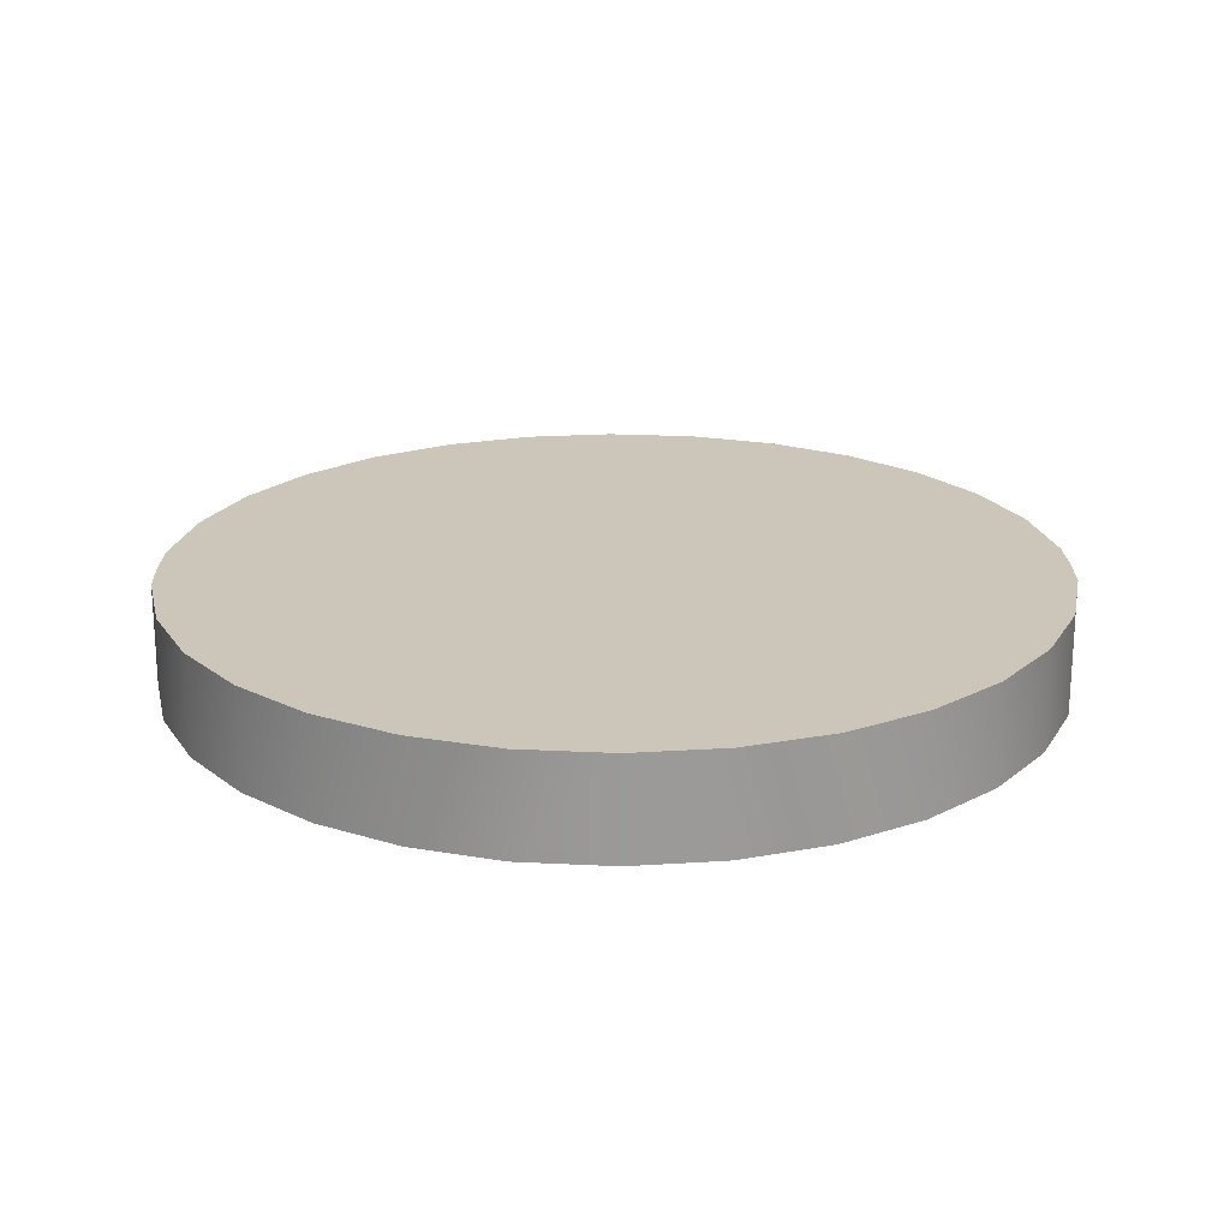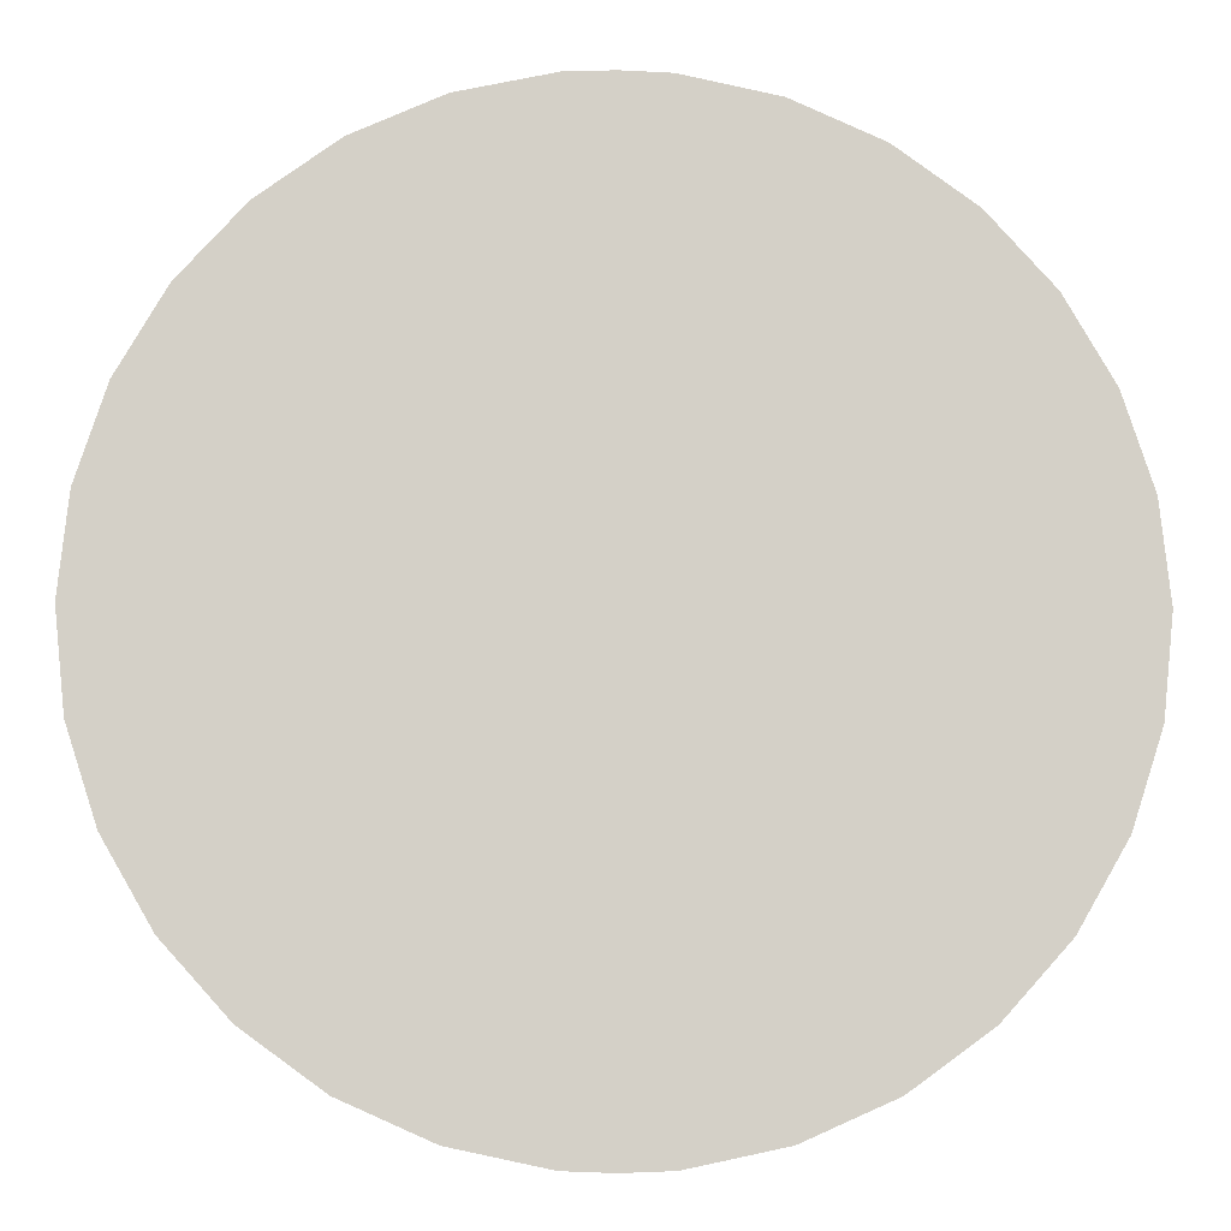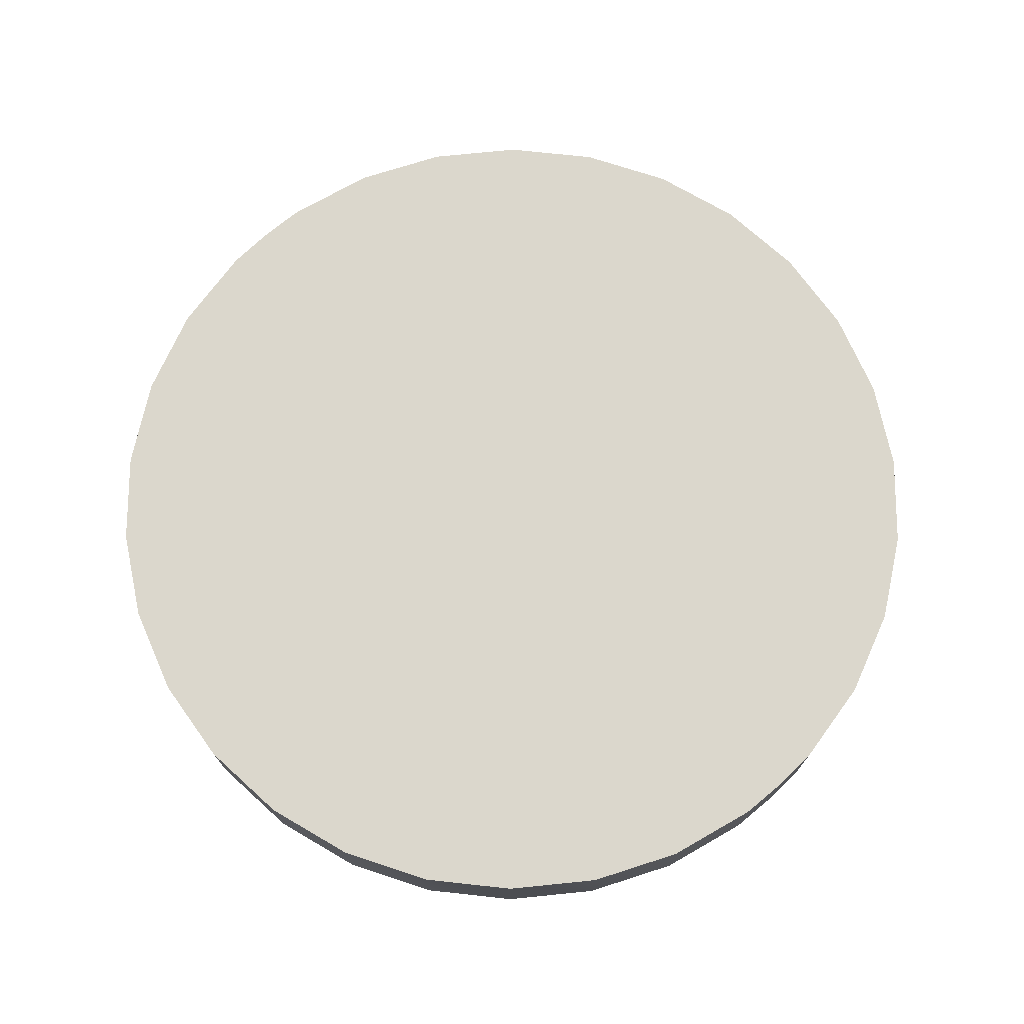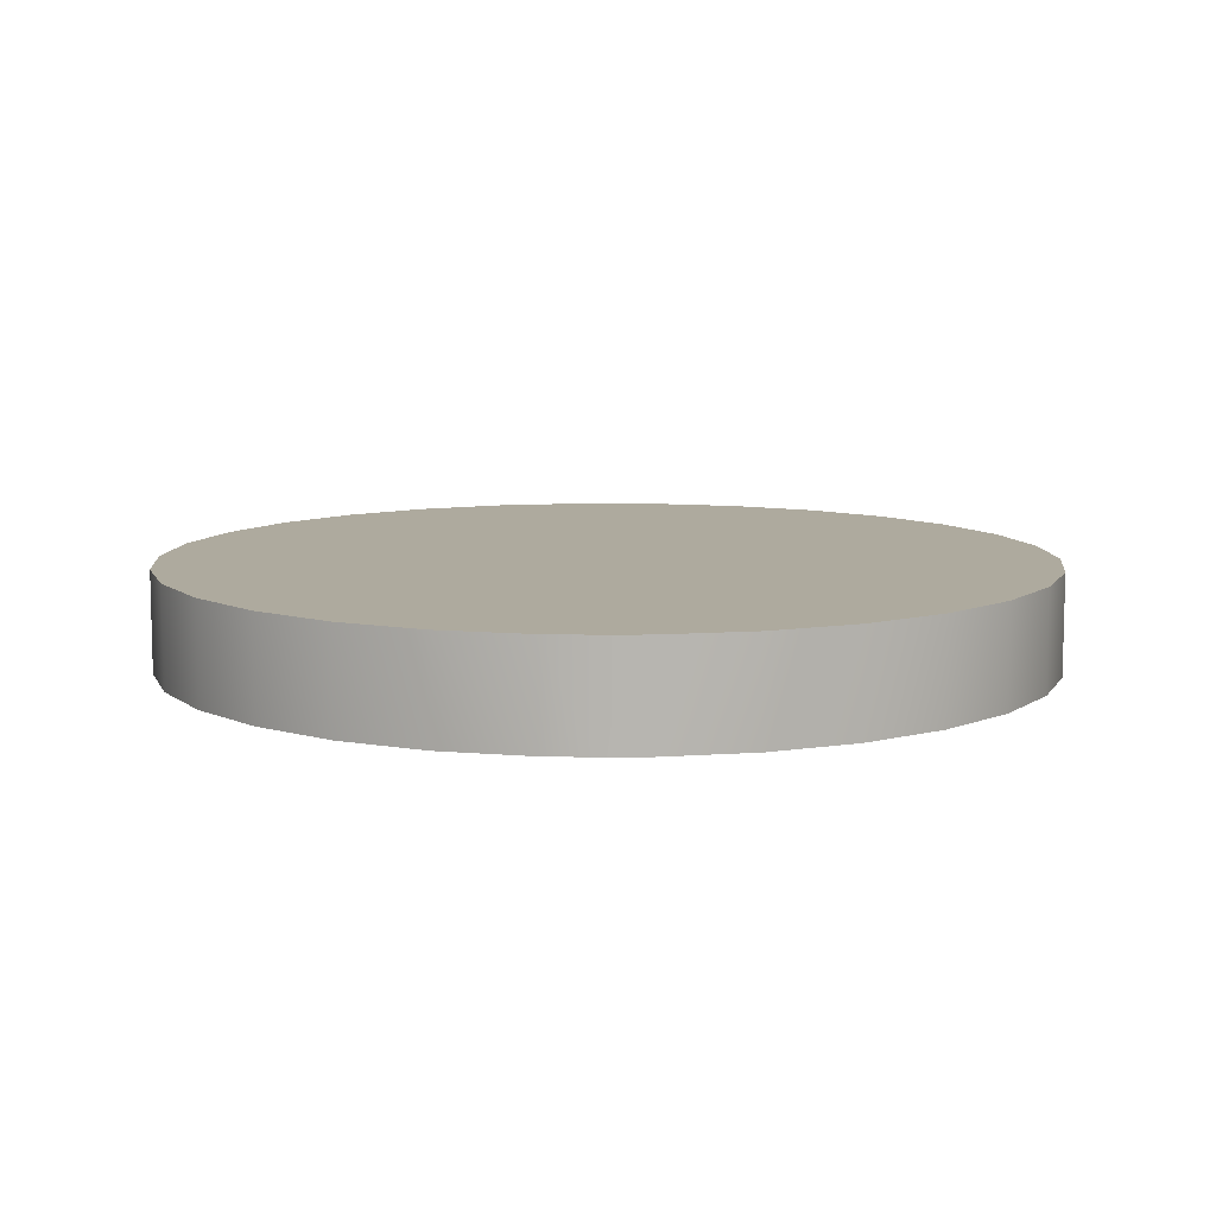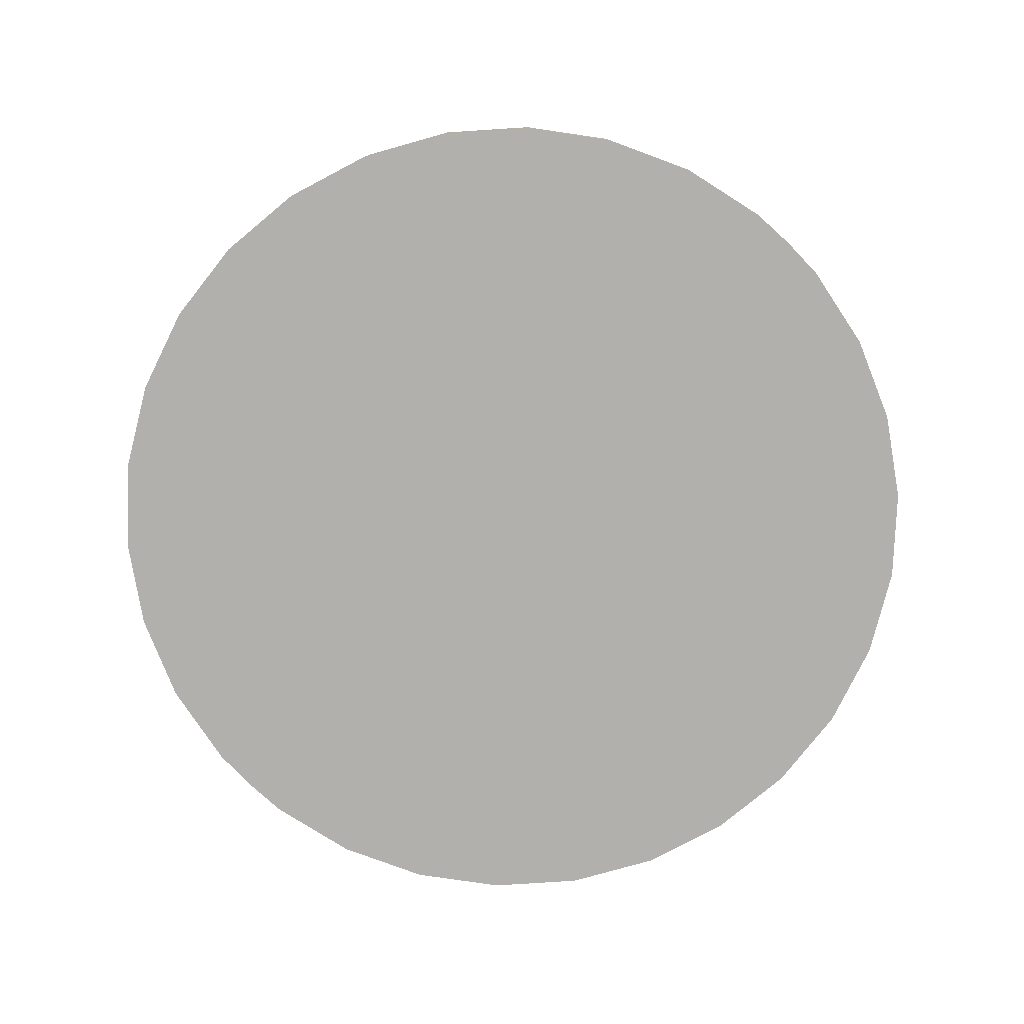
<metadata>
{"format":"obj","ext":"obj","renderer":"f3d","projection":"perspective","resolution":1024,"background":"white","views":[{"elev":20.9,"azim":89.3,"up":"+Z"},{"elev":-9.2,"azim":177.8,"up":"+Y"},{"elev":73.1,"azim":-41.8,"up":"+Z"},{"elev":9.3,"azim":1.3,"up":"+Z"},{"elev":-78.8,"azim":-44.3,"up":"+Z"}]}
</metadata>
<code>
v -0.8984 0 0
v 0 0 0
v -0.8787 -0.1867 0
v 0 -0.1867 0
v -0.8984 0 0.2069
v -0.8787 -0.1867 0.2069
v 0 0 0.2069
v 0 -0.1867 0.2069
v -0.8787 0.1867 0
v 0 0.1867 0
v -0.8787 0.1867 0.2069
v 0 0.1867 0.2069
v -0.8207 -0.3654 0
v 0 -0.3654 0
v -0.8207 -0.3654 0.2069
v 0 -0.3654 0.2069
v -0.8207 0.3654 0
v 0 0.3654 0
v -0.8207 0.3654 0.2069
v 0 0.3654 0.2069
v -0.7268 -0.528 0
v 0 -0.528 0
v -0.7268 -0.528 0.2069
v 0 -0.528 0.2069
v -0.7268 0.528 0
v 0 0.528 0
v -0.7268 0.528 0.2069
v 0 0.528 0.2069
v -0.6011 -0.6676 0
v 0 -0.6676 0
v -0.6011 -0.6676 0.2069
v 0 -0.6676 0.2069
v -0.6011 0.6676 0
v 0 0.6676 0
v -0.6011 0.6676 0.2069
v 0 0.6676 0.2069
v -0.4492 -0.778 0
v 0 -0.778 0
v -0.4492 -0.778 0.2069
v 0 -0.778 0.2069
v -0.4492 0.778 0
v 0 0.778 0
v -0.4492 0.778 0.2069
v 0 0.778 0.2069
v -0.2776 -0.8544 0
v 0 -0.8544 0
v -0.2776 -0.8544 0.2069
v 0 -0.8544 0.2069
v -0.2776 0.8544 0
v 0 0.8544 0
v -0.2776 0.8544 0.2069
v 0 0.8544 0.2069
v -0.0939 -0.8934 0.2069
v 0 -0.897 0.2069
v -0.0939 -0.8934 0
v 0 -0.897 0
v -0.0939 0.8934 0
v 0 0.897 0
v -0.0939 0.8934 0.2069
v 0 0.897 0.2069
v 0.2776 -0.8544 0
v 0.0939 -0.8934 0
v 0.2776 -0.8544 0.2069
v 0.0939 -0.8934 0.2069
v 0.2776 0.8544 0
v 0.0939 0.8934 0
v 0.2776 0.8544 0.2069
v 0.0939 0.8934 0.2069
v 0.4492 -0.778 0
v 0.4492 -0.778 0.2069
v 0.4492 0.778 0
v 0.4492 0.778 0.2069
v 0.6011 -0.6676 0
v 0.6011 -0.6676 0.2069
v 0.6011 0.6676 0
v 0.6011 0.6676 0.2069
v 0.7268 -0.528 0
v 0.7268 -0.528 0.2069
v 0.7268 0.528 0
v 0.7268 0.528 0.2069
v 0.8207 -0.3654 0
v 0.8207 -0.3654 0.2069
v 0.8207 0.3654 0
v 0.8207 0.3654 0.2069
v 0.8787 -0.1867 0
v 0.8787 -0.1867 0.2069
v 0.8787 0.1867 0
v 0.8787 0.1867 0.2069
v 0.8984 0 0
v 0.8984 0 0.2069
v -0.9074 0 0
v -0.8876 -0.1886 0
v -0.9074 0 0.2069
v -0.8876 -0.1886 0.2069
v -0.8876 0.1886 0
v -0.8876 0.1886 0.2069
v -0.8876 -0.1886 0
v -0.9074 0 0
v -0.8787 -0.1867 0
v -0.8984 0 0
v -0.9074 0 0.2069
v -0.8876 -0.1886 0.2069
v -0.8984 0 0.2069
v -0.8787 -0.1867 0.2069
v -0.8876 0.1886 0
v -0.8787 0.1867 0
v -0.8876 0.1886 0.2069
v -0.8787 0.1867 0.2069
v -0.829 -0.3691 0
v -0.829 -0.3691 0.2069
v -0.829 0.3691 0
v -0.829 0.3691 0.2069
v -0.829 -0.3691 0
v -0.8207 -0.3654 0
v -0.829 -0.3691 0.2069
v -0.8207 -0.3654 0.2069
v -0.829 0.3691 0
v -0.8207 0.3654 0
v -0.829 0.3691 0.2069
v -0.8207 0.3654 0.2069
v -0.7341 -0.5334 0
v -0.7341 -0.5334 0.2069
v -0.7341 0.5334 0
v -0.7341 0.5334 0.2069
v -0.7341 -0.5334 0
v -0.7268 -0.528 0
v -0.7341 -0.5334 0.2069
v -0.7268 -0.528 0.2069
v -0.7341 0.5334 0
v -0.7268 0.528 0
v -0.7341 0.5334 0.2069
v -0.7268 0.528 0.2069
v -0.6072 -0.6743 0
v -0.6072 -0.6743 0.2069
v -0.6072 0.6743 0
v -0.6072 0.6743 0.2069
v -0.6072 -0.6743 0
v -0.6011 -0.6676 0
v -0.6072 -0.6743 0.2069
v -0.6011 -0.6676 0.2069
v -0.6072 0.6743 0
v -0.6011 0.6676 0
v -0.6072 0.6743 0.2069
v -0.6011 0.6676 0.2069
v -0.4537 0.7858 0
v -0.4537 0.7858 0.2069
v -0.4537 -0.7858 0
v -0.4537 -0.7858 0.2069
v -0.4537 -0.7858 0.2069
v -0.4492 -0.778 0.2069
v -0.4537 0.7858 0
v -0.4492 0.778 0
v -0.4537 -0.7858 0
v -0.4492 -0.778 0
v -0.4537 0.7858 0.2069
v -0.4492 0.778 0.2069
v -0.2804 0.863 0
v -0.2804 0.863 0.2069
v -0.2804 -0.863 0
v -0.2804 -0.863 0.2069
v -0.2804 -0.863 0
v -0.2776 -0.8544 0
v -0.2804 0.863 0.2069
v -0.2776 0.8544 0.2069
v -0.2804 -0.863 0.2069
v -0.2776 -0.8544 0.2069
v -0.2804 0.863 0
v -0.2776 0.8544 0
v -0.0948 -0.9025 0
v -0.0948 -0.9025 0.2069
v -0.0948 0.9025 0
v -0.0948 0.9025 0.2069
v -0.0948 -0.9025 0
v -0.0939 -0.8934 0
v -0.0948 -0.9025 0.2069
v -0.0939 -0.8934 0.2069
v -0.0948 0.9025 0
v -0.0939 0.8934 0
v -0.0948 0.9025 0.2069
v -0.0939 0.8934 0.2069
v 0 -0.906 0
v 0 -0.906 0.2069
v 0 0.906 0
v 0 0.906 0.2069
v 0 -0.906 0
v 0 -0.897 0
v 0 -0.906 0.2069
v 0 -0.897 0.2069
v 0 0.906 0
v 0 0.897 0
v 0 0.906 0.2069
v 0 0.897 0.2069
v 0.0948 -0.9025 0
v 0.0939 -0.8934 0
v 0.0948 -0.9025 0.2069
v 0.0939 -0.8934 0.2069
v 0.0948 0.9025 0
v 0.0939 0.8934 0
v 0.0948 0.9025 0.2069
v 0.0939 0.8934 0.2069
v 0.0948 -0.9025 0
v 0.0948 -0.9025 0.2069
v 0.0948 0.9025 0
v 0.0948 0.9025 0.2069
v 0.2804 -0.863 0
v 0.2776 -0.8544 0
v 0.2804 -0.863 0.2069
v 0.2776 -0.8544 0.2069
v 0.2804 0.863 0
v 0.2776 0.8544 0
v 0.2804 0.863 0.2069
v 0.2776 0.8544 0.2069
v 0.2804 -0.863 0
v 0.2804 -0.863 0.2069
v 0.2804 0.863 0
v 0.2804 0.863 0.2069
v 0.4537 -0.7858 0
v 0.4492 -0.778 0
v 0.4537 0.7858 0.2069
v 0.4492 0.778 0.2069
v 0.4537 -0.7858 0.2069
v 0.4492 -0.778 0.2069
v 0.4537 0.7858 0
v 0.4492 0.778 0
v 0.4537 0.7858 0
v 0.4537 0.7858 0.2069
v 0.4537 -0.7858 0
v 0.4537 -0.7858 0.2069
v 0.6072 -0.6743 0.2069
v 0.6011 -0.6676 0.2069
v 0.6072 0.6743 0
v 0.6011 0.6676 0
v 0.6072 -0.6743 0
v 0.6011 -0.6676 0
v 0.6072 0.6743 0.2069
v 0.6011 0.6676 0.2069
v 0.6072 0.6743 0
v 0.6072 0.6743 0.2069
v 0.6072 -0.6743 0
v 0.6072 -0.6743 0.2069
v 0.7341 -0.5334 0.2069
v 0.7268 -0.528 0.2069
v 0.7341 -0.5334 0
v 0.7268 -0.528 0
v 0.7341 0.5334 0.2069
v 0.7268 0.528 0.2069
v 0.7341 0.5334 0
v 0.7268 0.528 0
v 0.7341 -0.5334 0
v 0.7341 -0.5334 0.2069
v 0.7341 0.5334 0
v 0.7341 0.5334 0.2069
v 0.829 -0.3691 0
v 0.8207 -0.3654 0
v 0.829 -0.3691 0.2069
v 0.8207 -0.3654 0.2069
v 0.829 0.3691 0
v 0.8207 0.3654 0
v 0.829 0.3691 0.2069
v 0.8207 0.3654 0.2069
v 0.829 -0.3691 0
v 0.829 -0.3691 0.2069
v 0.829 0.3691 0
v 0.829 0.3691 0.2069
v 0.8876 -0.1886 0
v 0.8787 -0.1867 0
v 0.8876 -0.1886 0.2069
v 0.8787 -0.1867 0.2069
v 0.8876 0.1886 0
v 0.8787 0.1867 0
v 0.8876 0.1886 0.2069
v 0.8787 0.1867 0.2069
v 0.8876 -0.1886 0
v 0.8876 -0.1886 0.2069
v 0.8876 0.1886 0
v 0.8876 0.1886 0.2069
v 0.9074 0 0
v 0.8984 0 0
v 0.9074 0 0.2069
v 0.8984 0 0.2069
v 0.9074 0 0
v 0.9074 0 0.2069
f 38 45 37
f 46 45 38
f 46 55 45
f 46 55 46
f 46 56 55
f 46 56 46
f 46 62 56
f 46 62 46
f 46 61 62
f 38 61 46
f 38 69 61
f 30 69 38
f 30 73 69
f 2 3 1
f 4 3 2
f 4 13 3
f 14 13 4
f 14 21 13
f 22 21 14
f 22 29 21
f 30 29 22
f 30 37 29
f 38 37 30
f 30 73 30
f 22 73 30
f 22 77 73
f 14 77 22
f 14 81 77
f 4 81 14
f 4 85 81
f 2 85 4
f 2 89 85
f 2 89 2
f 2 87 89
f 10 87 2
f 26 25 26
f 18 25 26
f 18 17 25
f 10 17 18
f 10 9 17
f 2 9 10
f 2 1 9
f 10 83 87
f 18 83 10
f 18 79 83
f 26 79 18
f 26 75 79
f 34 75 26
f 34 71 75
f 42 71 34
f 42 65 71
f 50 65 42
f 50 66 65
f 50 66 50
f 50 58 66
f 50 58 50
f 50 57 58
f 50 57 50
f 50 49 57
f 42 49 50
f 42 41 49
f 34 41 42
f 34 33 41
f 26 33 34
f 26 25 33
f 24 23 24
f 16 23 24
f 16 15 23
f 8 15 16
f 8 6 15
f 7 6 8
f 7 5 6
f 8 82 86
f 16 82 8
f 16 78 82
f 24 78 16
f 24 74 78
f 32 74 24
f 32 70 74
f 40 70 32
f 40 63 70
f 48 63 40
f 48 64 63
f 48 64 48
f 48 54 64
f 48 54 48
f 48 53 54
f 48 53 48
f 48 47 53
f 40 47 48
f 40 39 47
f 32 39 40
f 32 31 39
f 24 31 32
f 24 23 31
f 44 51 43
f 52 51 44
f 52 59 51
f 52 59 52
f 52 60 59
f 52 60 52
f 52 68 60
f 52 68 52
f 52 67 68
f 44 67 52
f 44 72 67
f 36 72 44
f 36 76 72
f 7 11 5
f 12 11 7
f 12 19 11
f 20 19 12
f 20 27 19
f 28 27 20
f 28 35 27
f 36 35 28
f 36 43 35
f 44 43 36
f 36 76 36
f 28 76 36
f 28 80 76
f 20 80 28
f 20 84 80
f 12 84 20
f 12 88 84
f 7 88 12
f 7 90 88
f 7 90 7
f 7 86 90
f 8 86 7
f 92 93 91
f 92 93 92
f 92 94 93
f 109 94 92
f 109 110 94
f 121 110 109
f 121 122 110
f 133 122 121
f 133 134 122
f 147 134 133
f 147 148 134
f 111 96 112
f 95 96 111
f 95 93 96
f 91 93 95
f 171 158 172
f 157 158 171
f 157 146 158
f 145 146 157
f 145 136 146
f 135 136 145
f 135 124 136
f 123 124 135
f 123 112 124
f 111 112 123
f 237 238 237
f 225 238 237
f 225 226 238
f 215 226 225
f 215 216 226
f 203 216 215
f 203 204 216
f 183 204 203
f 183 184 204
f 183 184 183
f 183 172 184
f 171 172 183
f 273 282 274
f 281 282 273
f 281 282 282
f 275 282 281
f 275 276 282
f 263 276 275
f 263 264 276
f 251 264 263
f 251 252 264
f 237 252 251
f 237 238 252
f 213 228 214
f 227 228 213
f 227 240 228
f 239 240 227
f 239 250 240
f 249 250 239
f 249 262 250
f 261 262 249
f 261 274 262
f 273 274 261
f 147 148 147
f 159 148 147
f 159 160 148
f 169 160 159
f 169 170 160
f 181 170 169
f 181 182 170
f 181 182 181
f 181 202 182
f 201 202 181
f 201 214 202
f 213 214 201
f 191 180 192
f 179 180 191
f 179 180 180
f 163 180 179
f 163 164 180
f 155 164 163
f 155 156 164
f 143 156 155
f 143 144 156
f 131 144 143
f 131 132 144
f 131 132 131
f 119 132 131
f 119 120 132
f 107 120 119
f 107 108 120
f 101 108 107
f 101 108 101
f 101 103 108
f 102 103 101
f 102 104 103
f 115 104 102
f 115 116 104
f 127 116 115
f 127 128 116
f 139 128 127
f 139 140 128
f 139 140 139
f 149 140 139
f 149 150 140
f 165 150 149
f 165 166 150
f 175 166 165
f 175 176 166
f 187 176 175
f 187 188 176
f 187 188 187
f 187 196 188
f 195 196 187
f 195 196 195
f 207 196 195
f 207 208 196
f 221 208 207
f 221 222 208
f 229 222 221
f 229 230 222
f 241 230 229
f 241 242 230
f 255 242 241
f 255 256 242
f 255 256 255
f 267 256 255
f 267 268 256
f 279 268 267
f 279 280 268
f 271 280 279
f 271 272 280
f 259 272 271
f 259 260 272
f 245 260 259
f 245 246 260
f 245 246 245
f 235 246 245
f 235 236 246
f 219 236 235
f 219 220 236
f 211 220 219
f 211 212 220
f 199 212 211
f 199 200 212
f 191 200 199
f 191 192 200
f 130 129 130
f 118 129 130
f 118 117 129
f 106 117 118
f 106 105 117
f 190 189 190
f 178 189 190
f 178 177 189
f 168 177 178
f 168 167 177
f 152 167 168
f 152 151 167
f 142 151 152
f 142 141 151
f 130 141 142
f 130 129 141
f 248 247 248
f 232 247 248
f 232 231 247
f 224 231 232
f 224 223 231
f 210 223 224
f 210 209 223
f 198 209 210
f 198 197 209
f 198 197 198
f 198 189 197
f 190 189 198
f 106 105 106
f 100 105 106
f 100 98 105
f 99 98 100
f 99 97 98
f 114 97 99
f 114 113 97
f 126 113 114
f 126 125 113
f 138 125 126
f 138 137 125
f 138 137 138
f 154 137 138
f 154 153 137
f 162 153 154
f 162 161 153
f 174 161 162
f 174 173 161
f 174 173 174
f 174 185 173
f 186 185 174
f 186 185 185
f 194 185 186
f 194 193 185
f 194 193 194
f 206 193 194
f 206 205 193
f 218 205 206
f 218 217 205
f 234 217 218
f 234 233 217
f 244 233 234
f 244 243 233
f 254 243 244
f 254 253 243
f 254 253 254
f 266 253 254
f 266 265 253
f 278 265 266
f 278 277 265
f 270 277 278
f 270 269 277
f 258 269 270
f 258 257 269
f 248 257 258
f 248 247 257

</code>
